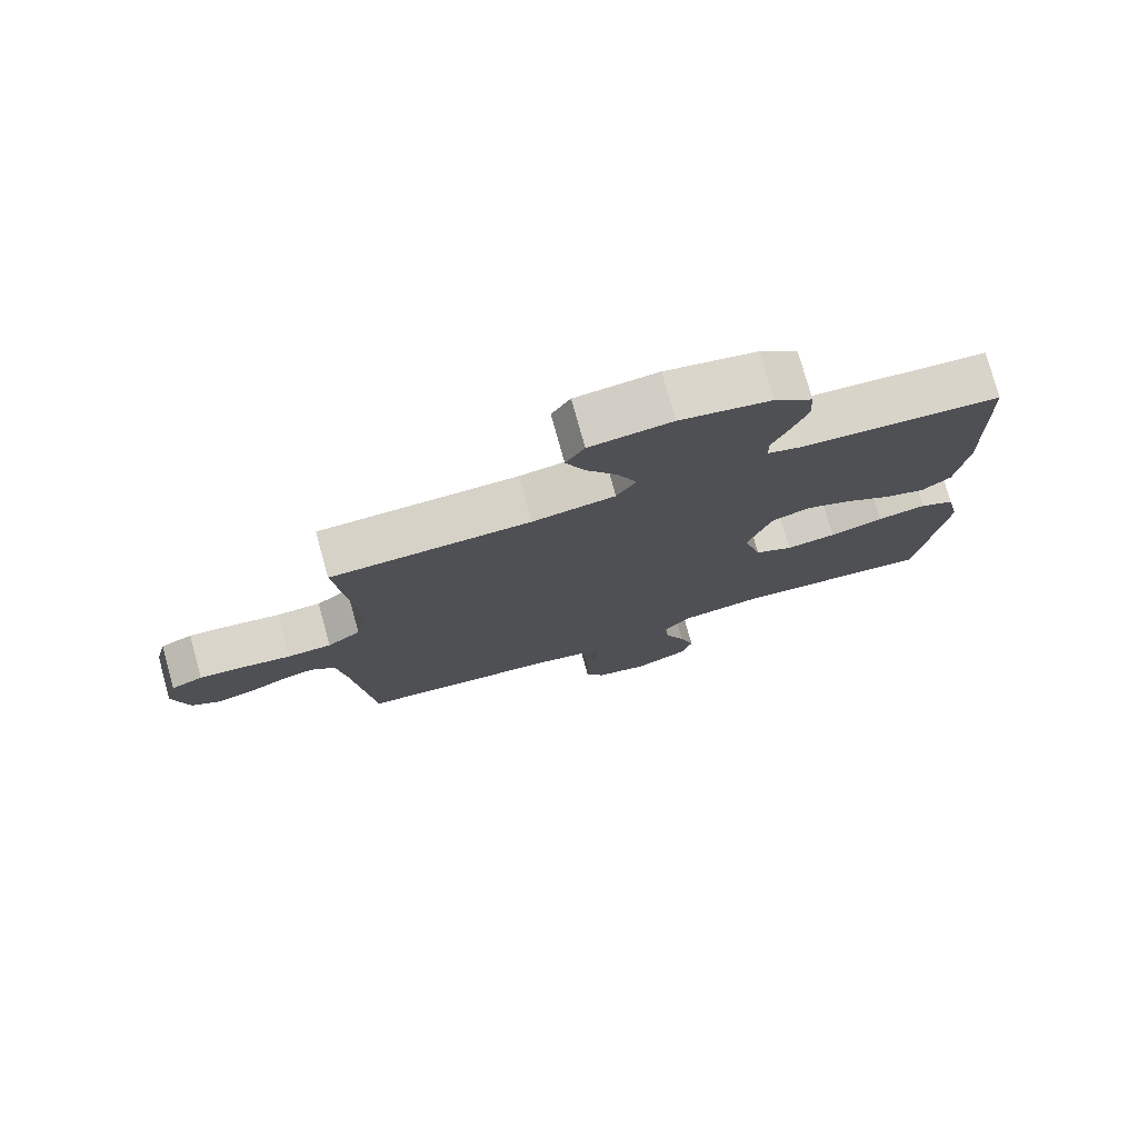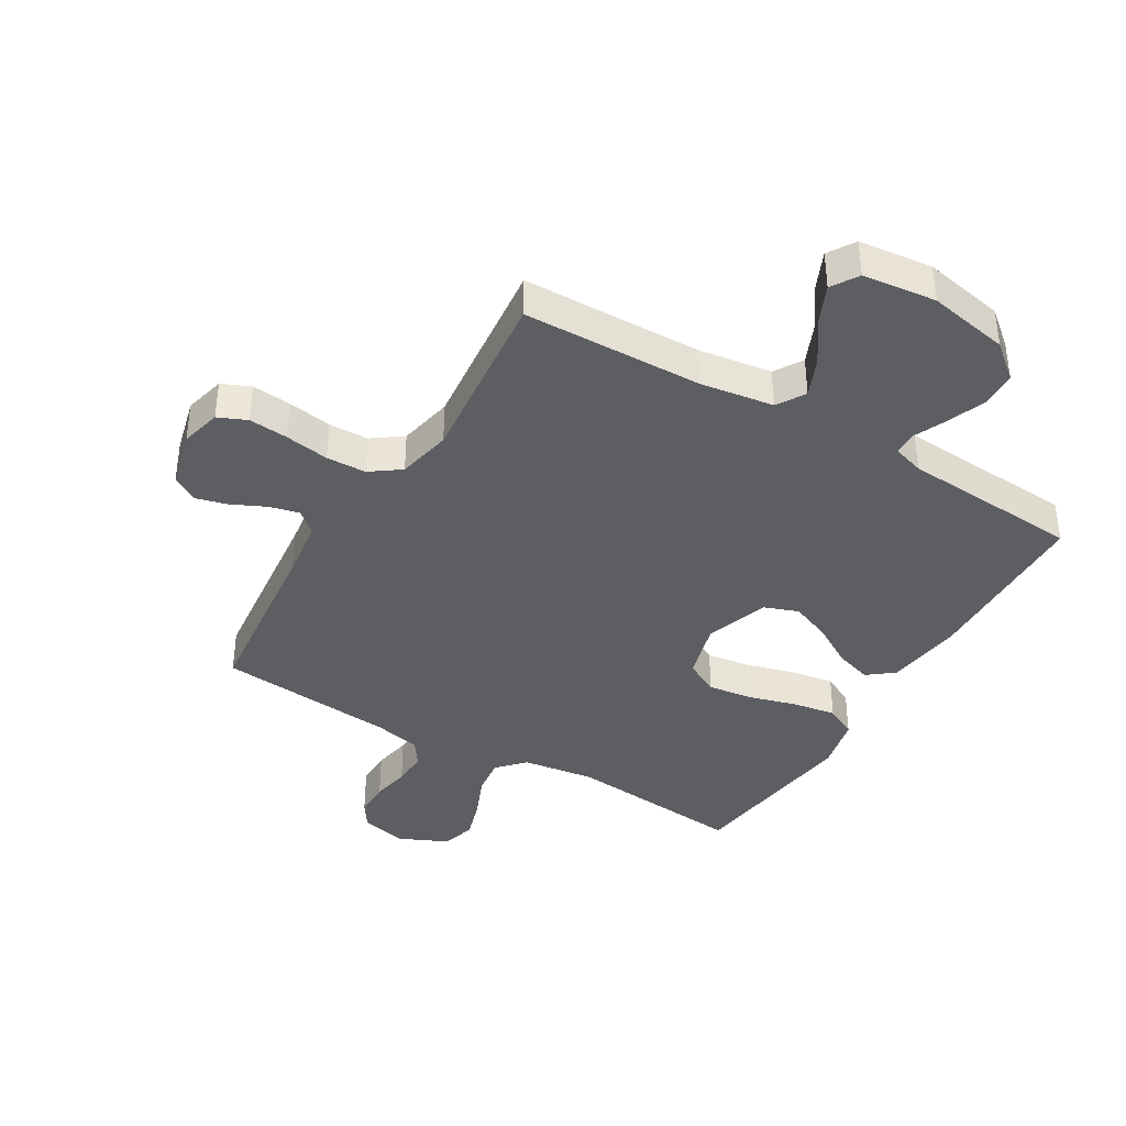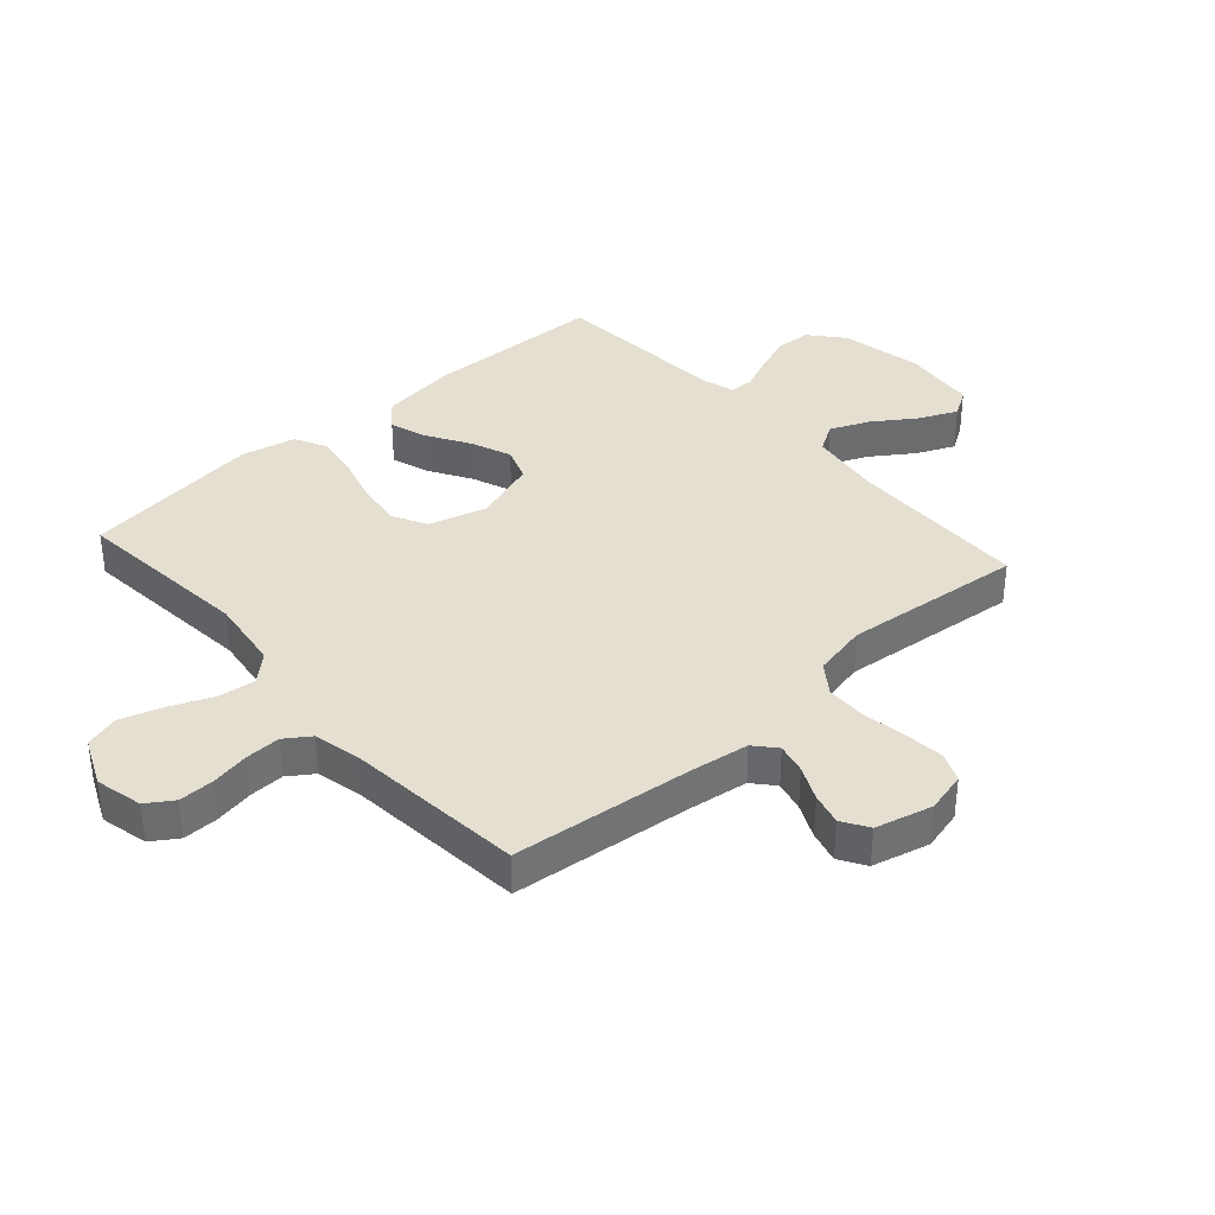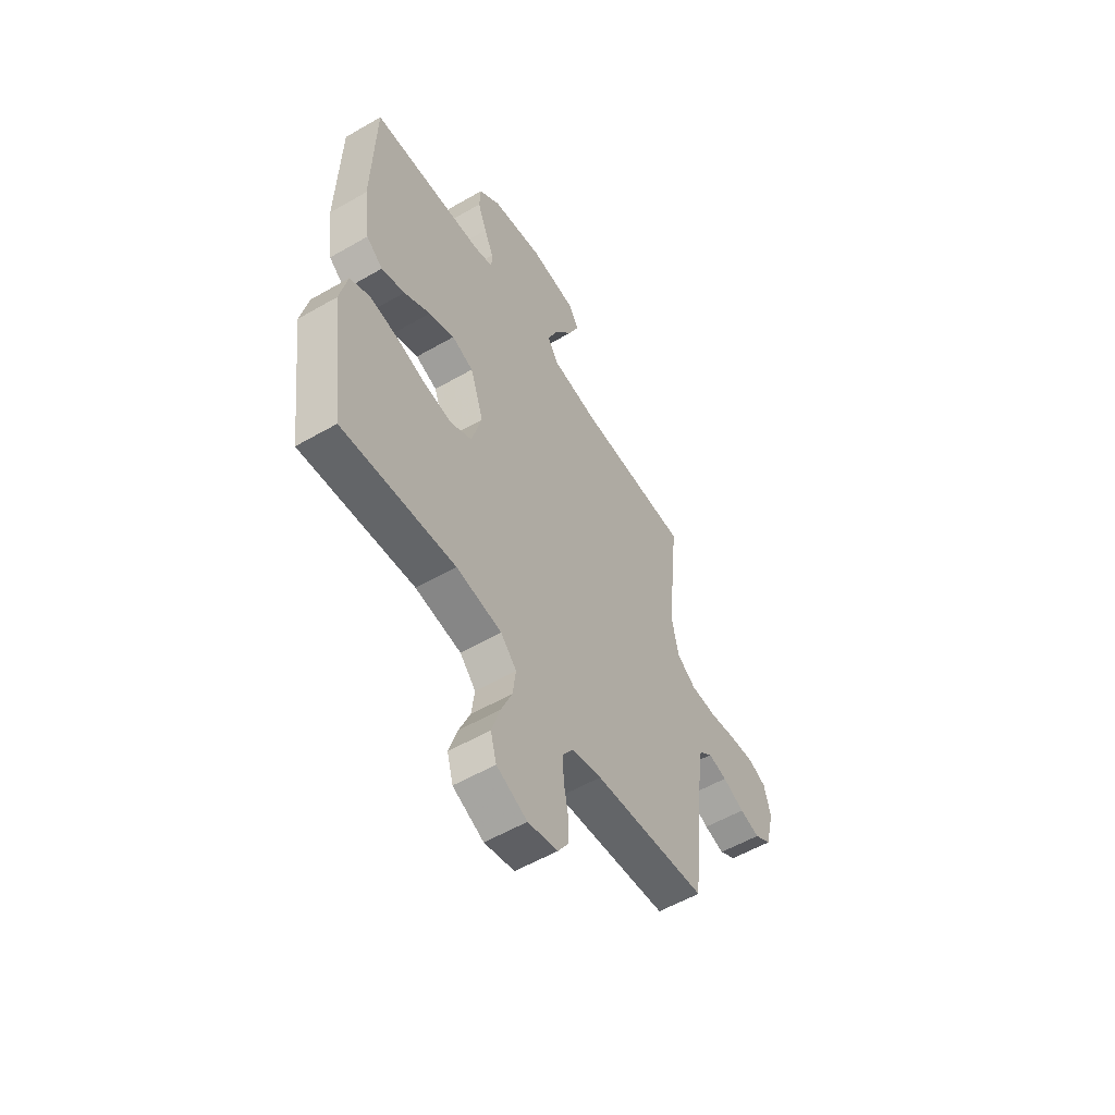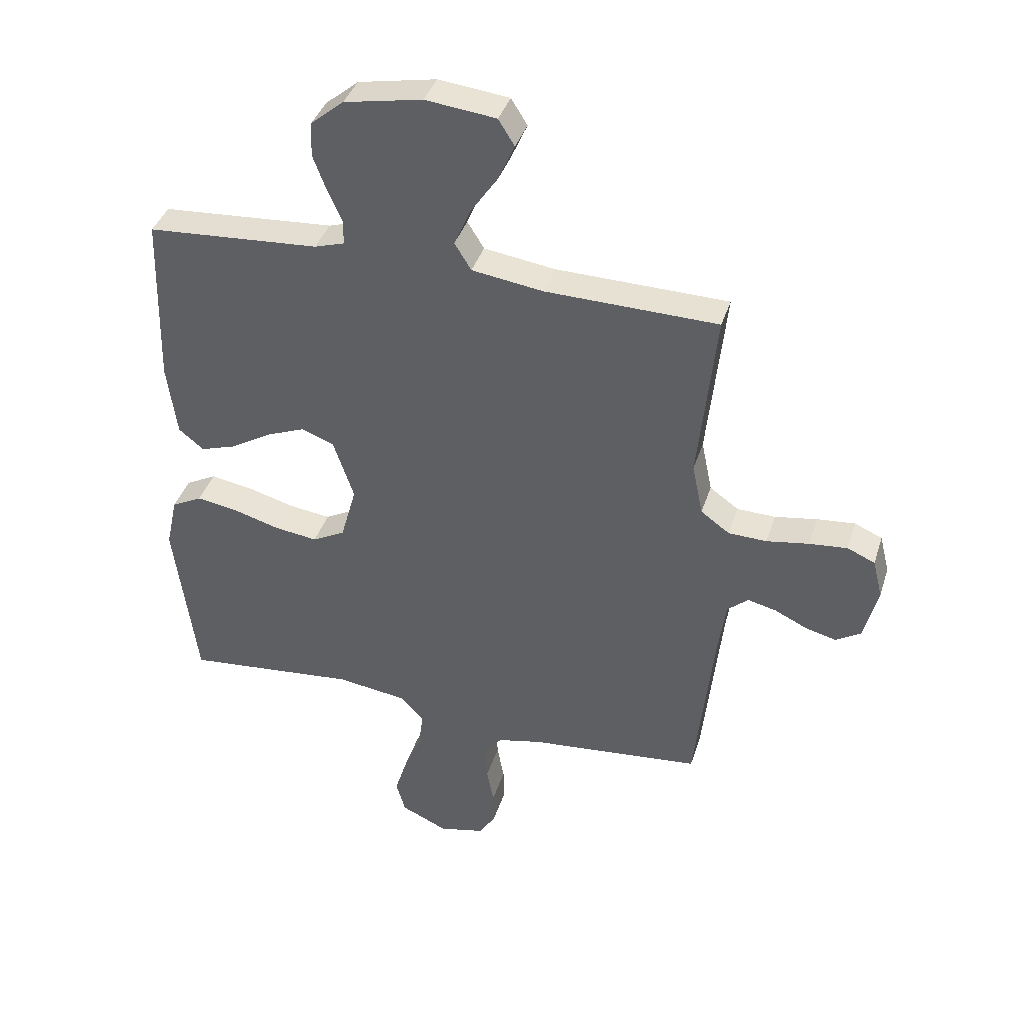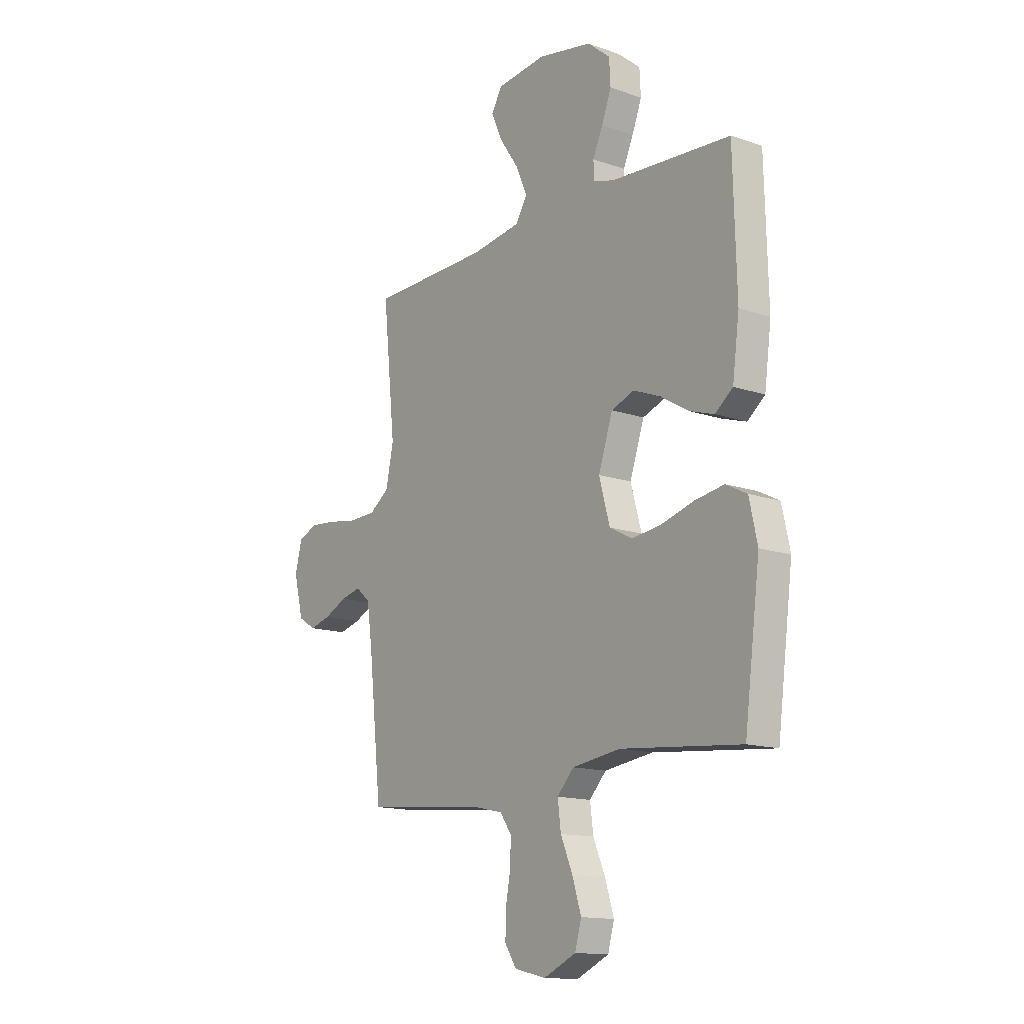
<metadata>
{"format":"obj","ext":"obj","renderer":"f3d","projection":"perspective","resolution":1024,"background":"white","views":[{"elev":76.7,"azim":-15.5,"up":"+Z"},{"elev":-39.1,"azim":-30.7,"up":"+Y"},{"elev":36.8,"azim":-131.7,"up":"+Y"},{"elev":-55.7,"azim":121.3,"up":"+Z"},{"elev":38.8,"azim":-163.1,"up":"+Z"},{"elev":-14.2,"azim":52.7,"up":"+Z"}]}
</metadata>
<code>
v -0.5 0.07 0.5
v -0.2 0.07 0.507
v -0.076 0.07 0.525
v -0.047 0.07 0.572
v -0.075 0.07 0.637
v -0.123 0.07 0.707
v -0.151 0.07 0.77
v -0.123 0.07 0.815
v 0 0.07 0.829
v 0.136 0.07 0.803
v 0.193 0.07 0.756
v 0.196 0.07 0.696
v 0.172 0.07 0.633
v 0.147 0.07 0.577
v 0.148 0.07 0.536
v 0.2 0.07 0.52
v 0.5 0.07 0.5
v 0.508 0.07 0.2
v 0.491 0.07 0.073
v 0.447 0.07 0.038
v 0.385 0.07 0.058
v 0.315 0.07 0.1
v 0.247 0.07 0.127
v 0.19 0.07 0.106
v 0.154 0.07 0
v 0.181 0.07 -0.097
v 0.238 0.07 -0.127
v 0.313 0.07 -0.117
v 0.393 0.07 -0.094
v 0.466 0.07 -0.082
v 0.519 0.07 -0.109
v 0.539 0.07 -0.2
v 0.5 0.07 -0.5
v 0.2 0.07 -0.472
v 0.079 0.07 -0.489
v 0.037 0.07 -0.534
v 0.045 0.07 -0.597
v 0.075 0.07 -0.667
v 0.097 0.07 -0.737
v 0.081 0.07 -0.794
v 0 0.07 -0.831
v -0.079 0.07 -0.813
v -0.108 0.07 -0.769
v -0.107 0.07 -0.71
v -0.095 0.07 -0.646
v -0.093 0.07 -0.587
v -0.122 0.07 -0.545
v -0.2 0.07 -0.528
v -0.5 0.07 -0.5
v -0.532 0.07 -0.2
v -0.546 0.07 -0.1
v -0.582 0.07 -0.069
v -0.632 0.07 -0.081
v -0.689 0.07 -0.108
v -0.742 0.07 -0.122
v -0.786 0.07 -0.095
v -0.81 0.07 0
v -0.793 0.07 0.068
v -0.745 0.07 0.089
v -0.679 0.07 0.083
v -0.605 0.07 0.071
v -0.538 0.07 0.073
v -0.488 0.07 0.109
v -0.469 0.07 0.2
v -0.5 0 0.5
v -0.2 0 0.507
v -0.076 0 0.525
v -0.047 0 0.572
v -0.075 0 0.637
v -0.123 0 0.707
v -0.151 0 0.77
v -0.123 0 0.815
v 0 0 0.829
v 0.136 0 0.803
v 0.193 0 0.756
v 0.196 0 0.696
v 0.172 0 0.633
v 0.147 0 0.577
v 0.148 0 0.536
v 0.2 0 0.52
v 0.5 0 0.5
v 0.508 0 0.2
v 0.491 0 0.073
v 0.447 0 0.038
v 0.385 0 0.058
v 0.315 0 0.1
v 0.247 0 0.127
v 0.19 0 0.106
v 0.154 0 0
v 0.181 0 -0.097
v 0.238 0 -0.127
v 0.313 0 -0.117
v 0.393 0 -0.094
v 0.466 0 -0.082
v 0.519 0 -0.109
v 0.539 0 -0.2
v 0.5 0 -0.5
v 0.2 0 -0.472
v 0.079 0 -0.489
v 0.037 0 -0.534
v 0.045 0 -0.597
v 0.075 0 -0.667
v 0.097 0 -0.737
v 0.081 0 -0.794
v 0 0 -0.831
v -0.079 0 -0.813
v -0.108 0 -0.769
v -0.107 0 -0.71
v -0.095 0 -0.646
v -0.093 0 -0.587
v -0.122 0 -0.545
v -0.2 0 -0.528
v -0.5 0 -0.5
v -0.532 0 -0.2
v -0.546 0 -0.1
v -0.582 0 -0.069
v -0.632 0 -0.081
v -0.689 0 -0.108
v -0.742 0 -0.122
v -0.786 0 -0.095
v -0.81 0 0
v -0.793 0 0.068
v -0.745 0 0.089
v -0.679 0 0.083
v -0.605 0 0.071
v -0.538 0 0.073
v -0.488 0 0.109
v -0.469 0 0.2
f 58 59 60 61
f 56 57 58 61
f 56 61 62
f 53 54 55 56
f 52 53 56 62
f 51 52 62 63
f 48 49 50
f 47 48 50 51
f 42 43 44 45
f 42 45 46
f 41 42 46
f 40 41 46
f 37 38 39 40
f 37 40 46 47
f 31 32 33 34
f 31 34 35
f 28 29 30 31
f 27 28 31 35
f 26 27 35 36
f 19 20 21 22
f 19 22 23
f 16 17 18 19
f 15 16 19 23
f 11 12 13 14
f 9 10 11 14
f 9 14 15
f 5 6 7 8
f 4 5 8 9
f 64 1 2
f 63 64 2 3
f 36 37 47 51
f 25 26 36 51
f 24 25 51 63
f 23 24 63 3
f 4 9 15 23
f 3 4 23
f 125 124 123 122
f 125 122 121 120
f 126 125 120
f 120 119 118 117
f 126 120 117 116
f 127 126 116 115
f 114 113 112
f 115 114 112 111
f 109 108 107 106
f 110 109 106
f 110 106 105
f 110 105 104
f 104 103 102 101
f 111 110 104 101
f 98 97 96 95
f 99 98 95
f 95 94 93 92
f 99 95 92 91
f 100 99 91 90
f 86 85 84 83
f 87 86 83
f 83 82 81 80
f 87 83 80 79
f 78 77 76 75
f 78 75 74 73
f 79 78 73
f 72 71 70 69
f 73 72 69 68
f 66 65 128
f 67 66 128 127
f 115 111 101 100
f 115 100 90 89
f 127 115 89 88
f 67 127 88 87
f 87 79 73 68
f 87 68 67
f 1 65 66 2
f 2 66 67 3
f 3 67 68 4
f 4 68 69 5
f 5 69 70 6
f 6 70 71 7
f 7 71 72 8
f 8 72 73 9
f 9 73 74 10
f 10 74 75 11
f 11 75 76 12
f 12 76 77 13
f 13 77 78 14
f 14 78 79 15
f 15 79 80 16
f 16 80 81 17
f 17 81 82 18
f 18 82 83 19
f 19 83 84 20
f 20 84 85 21
f 21 85 86 22
f 22 86 87 23
f 23 87 88 24
f 24 88 89 25
f 25 89 90 26
f 26 90 91 27
f 27 91 92 28
f 28 92 93 29
f 29 93 94 30
f 30 94 95 31
f 31 95 96 32
f 32 96 97 33
f 33 97 98 34
f 34 98 99 35
f 35 99 100 36
f 36 100 101 37
f 37 101 102 38
f 38 102 103 39
f 39 103 104 40
f 40 104 105 41
f 41 105 106 42
f 42 106 107 43
f 43 107 108 44
f 44 108 109 45
f 45 109 110 46
f 46 110 111 47
f 47 111 112 48
f 48 112 113 49
f 49 113 114 50
f 50 114 115 51
f 51 115 116 52
f 52 116 117 53
f 53 117 118 54
f 54 118 119 55
f 55 119 120 56
f 56 120 121 57
f 57 121 122 58
f 58 122 123 59
f 59 123 124 60
f 60 124 125 61
f 61 125 126 62
f 62 126 127 63
f 63 127 128 64
f 64 128 65 1

</code>
